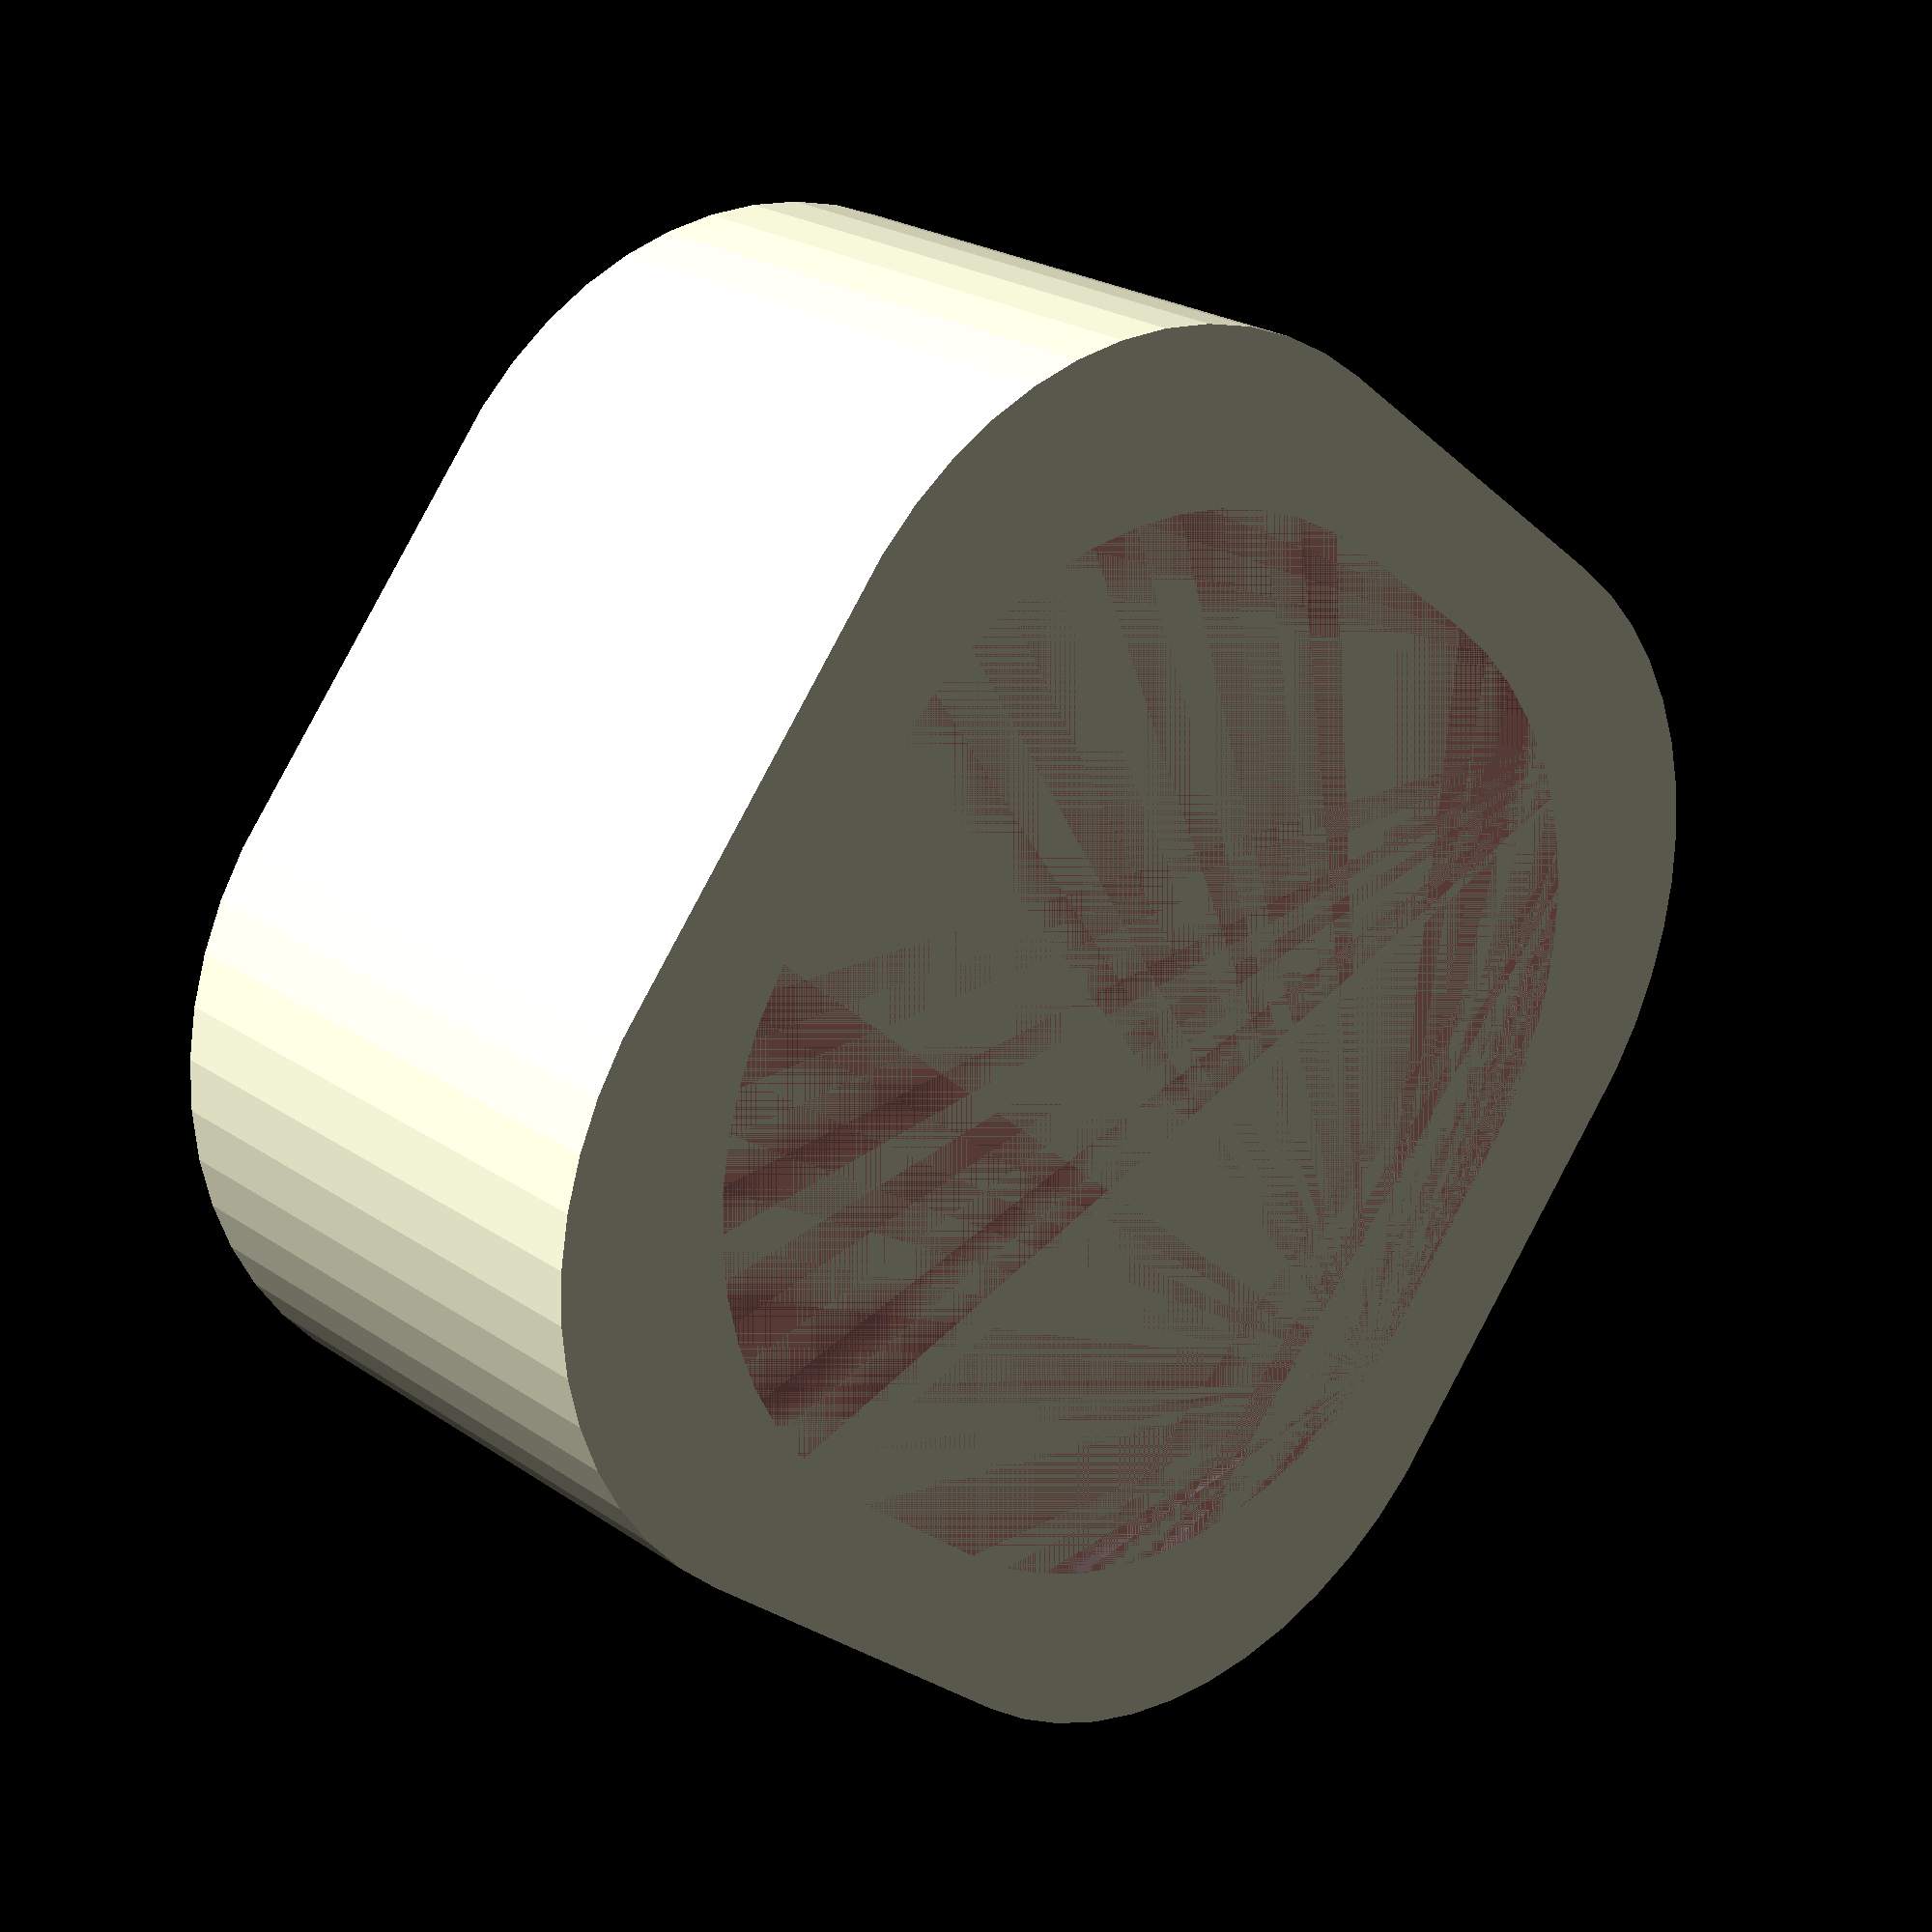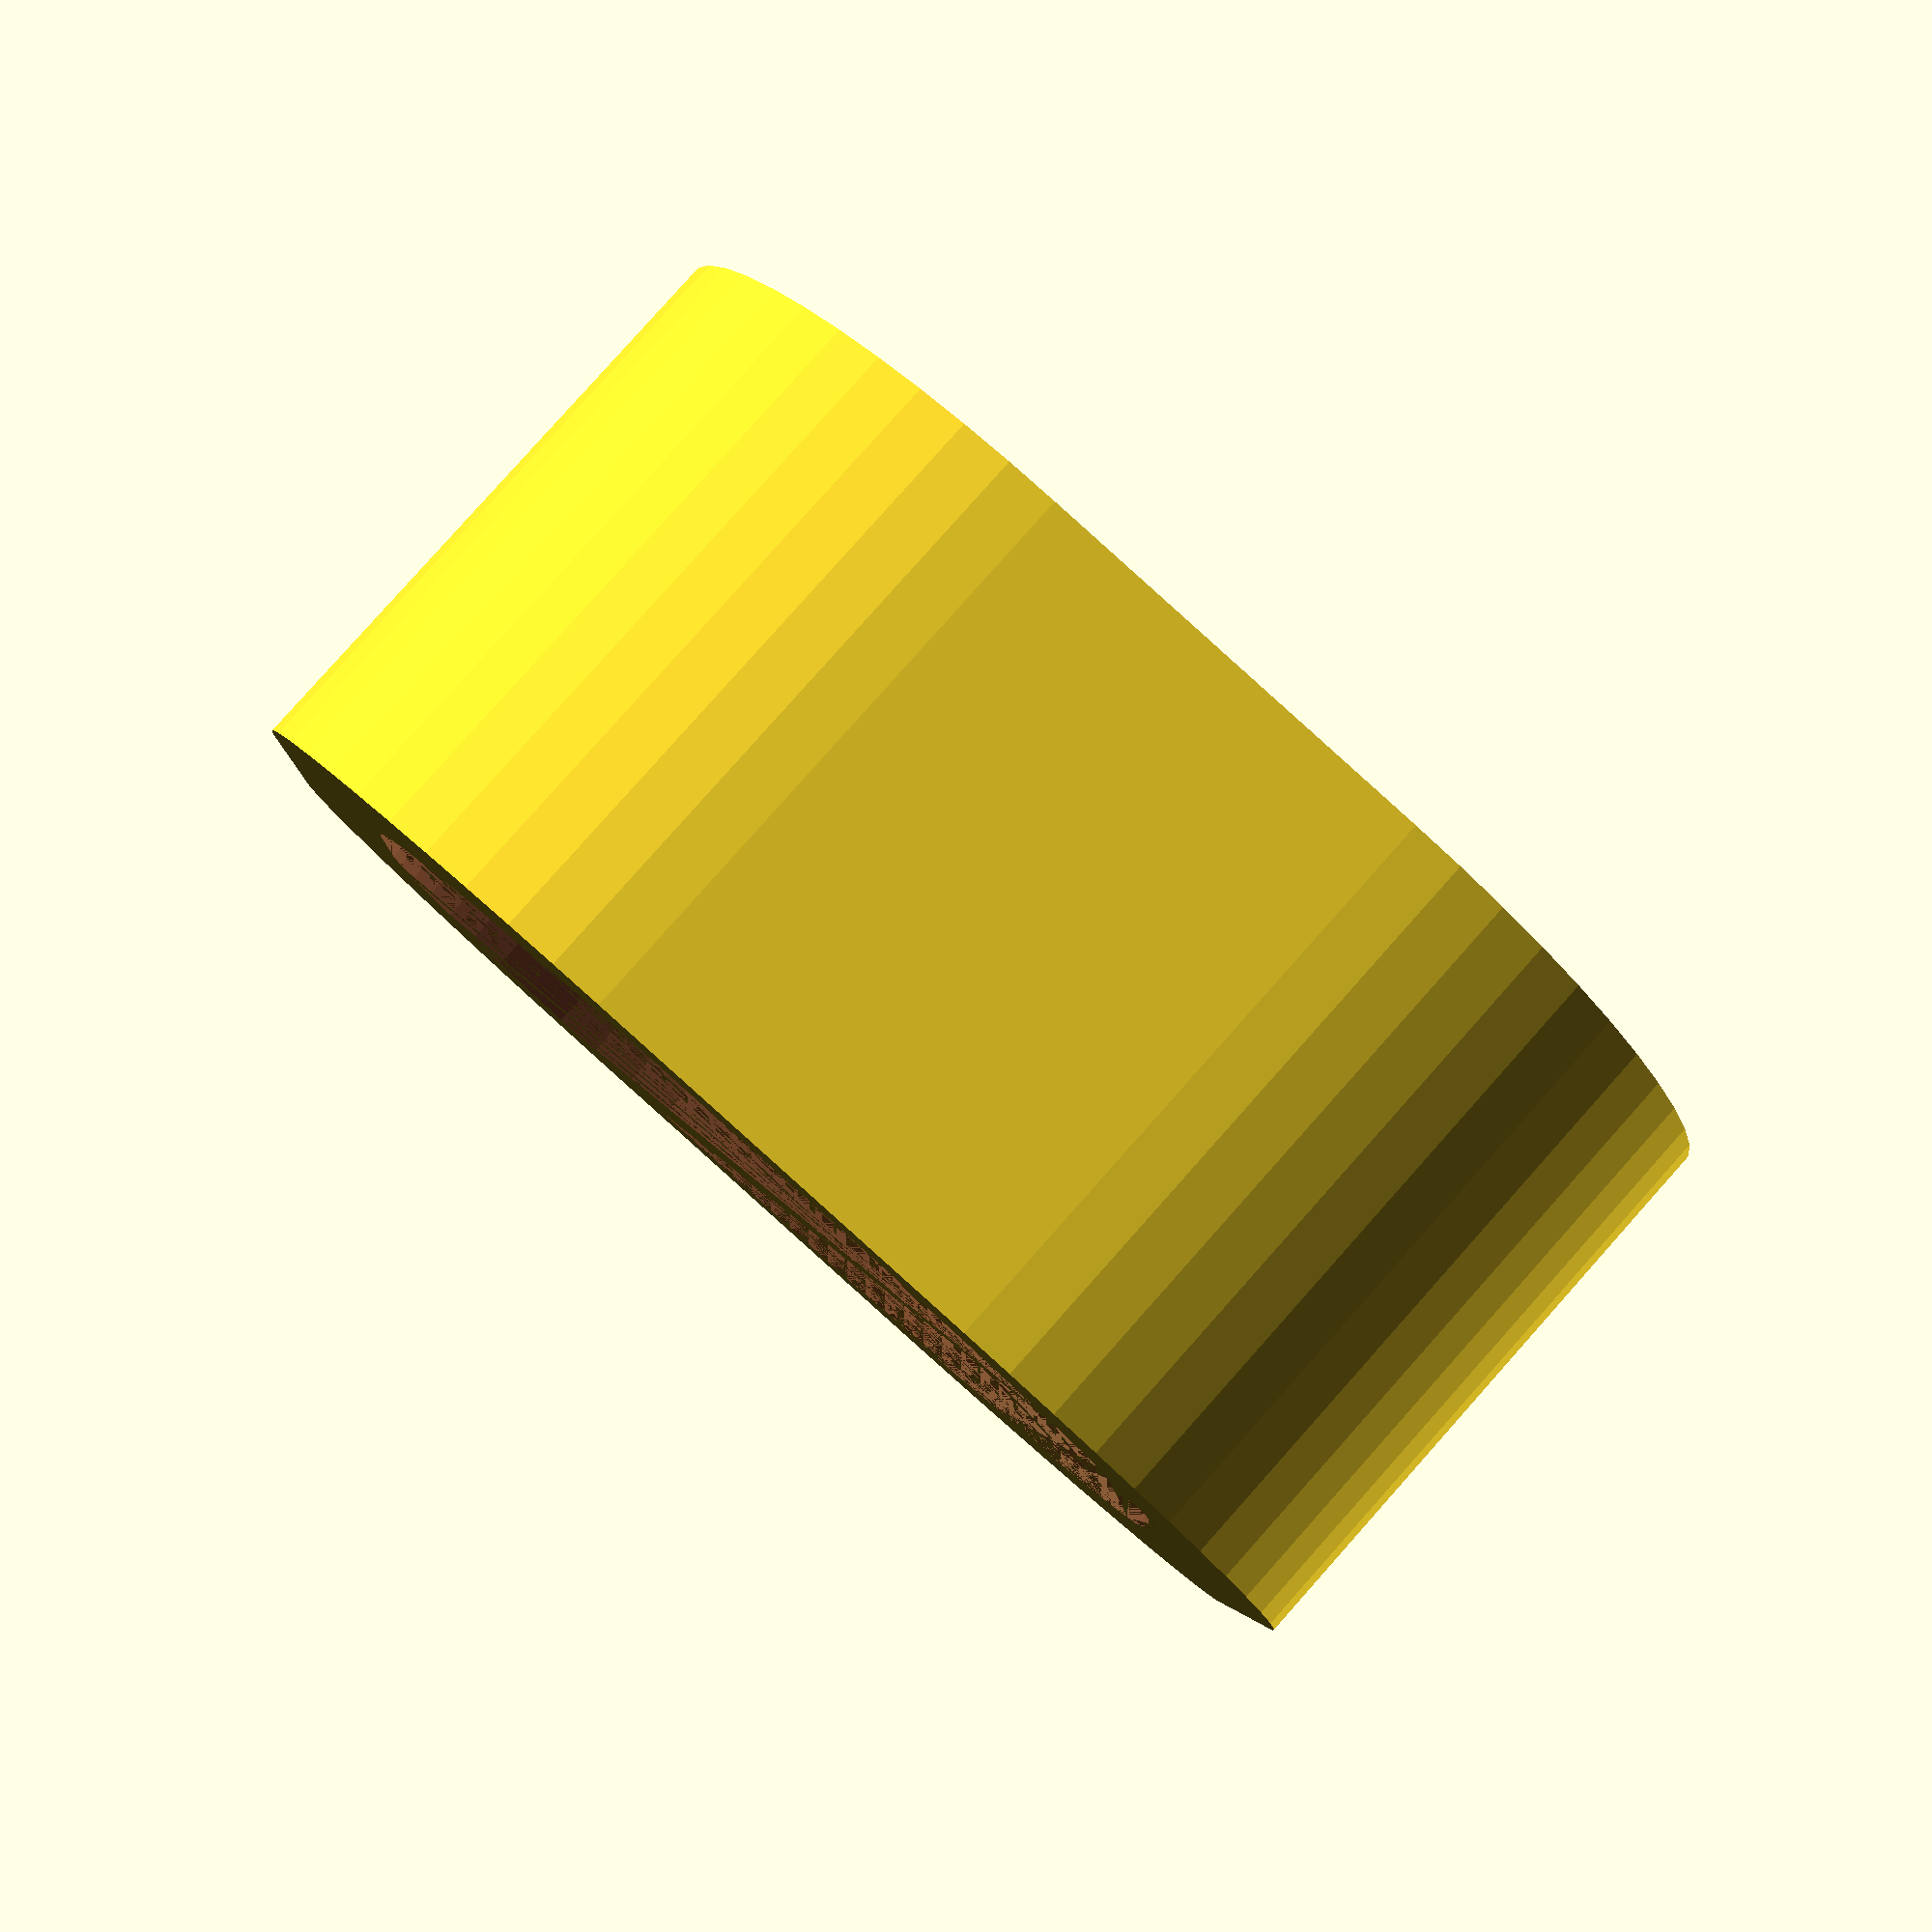
<openscad>
$fn = 50;


difference() {
	union() {
		hull() {
			translate(v = [-2.5000000000, 2.5000000000, 0]) {
				cylinder(h = 7, r = 5);
			}
			translate(v = [2.5000000000, 2.5000000000, 0]) {
				cylinder(h = 7, r = 5);
			}
			translate(v = [-2.5000000000, -2.5000000000, 0]) {
				cylinder(h = 7, r = 5);
			}
			translate(v = [2.5000000000, -2.5000000000, 0]) {
				cylinder(h = 7, r = 5);
			}
		}
	}
	union() {
		translate(v = [0, 0, 3]) {
			#hull() {
				translate(v = [-1.0000000000, 1.0000000000, 0]) {
					cylinder(h = 4, r = 5);
				}
				translate(v = [1.0000000000, 1.0000000000, 0]) {
					cylinder(h = 4, r = 5);
				}
				translate(v = [-1.0000000000, -1.0000000000, 0]) {
					cylinder(h = 4, r = 5);
				}
				translate(v = [1.0000000000, -1.0000000000, 0]) {
					cylinder(h = 4, r = 5);
				}
			}
		}
	}
}
</openscad>
<views>
elev=337.0 azim=308.2 roll=319.2 proj=p view=wireframe
elev=97.1 azim=94.6 roll=138.3 proj=p view=wireframe
</views>
